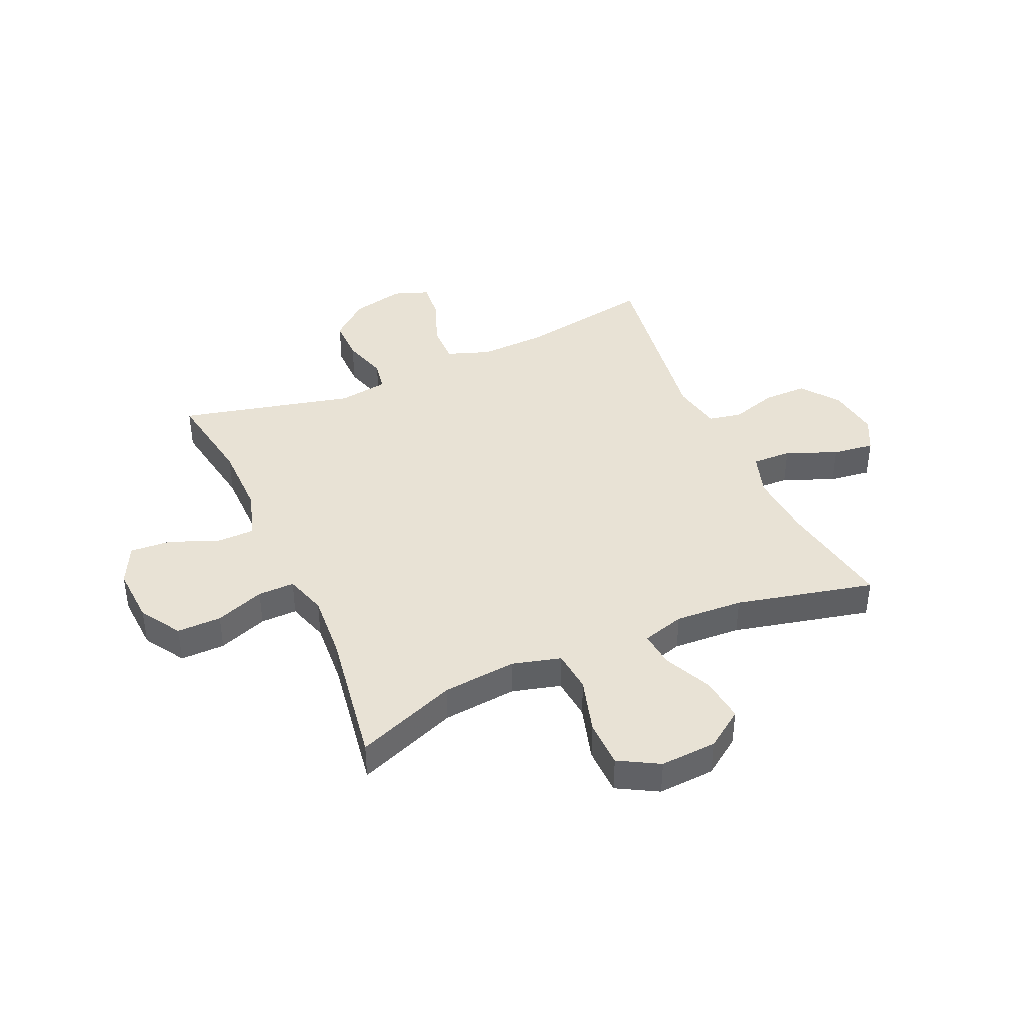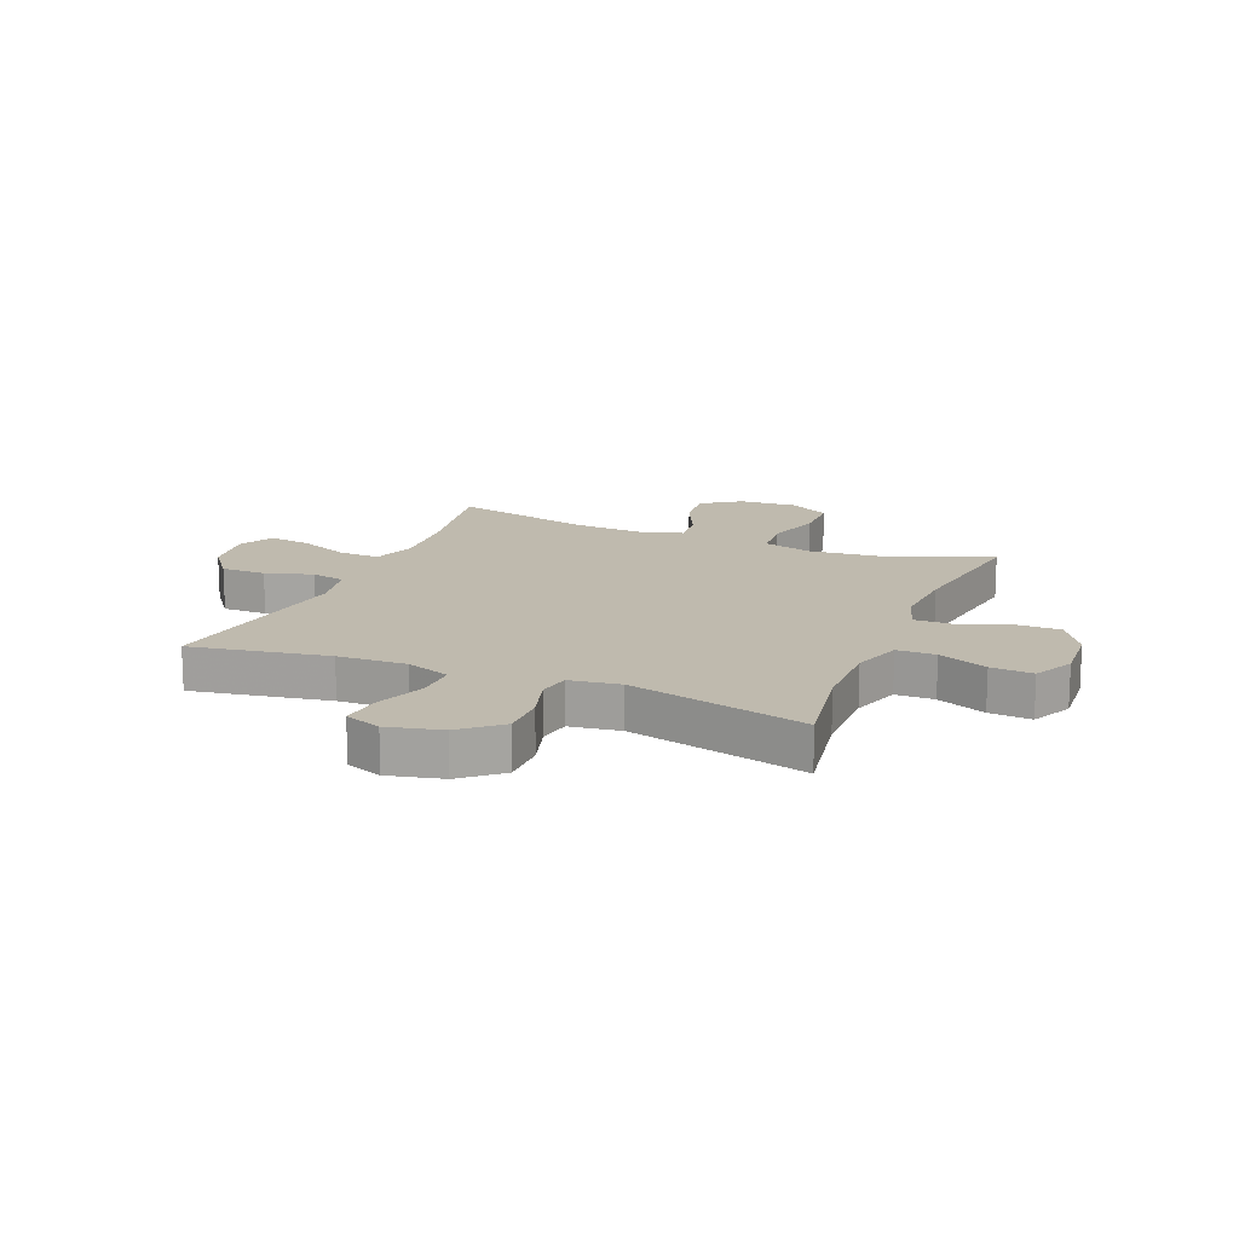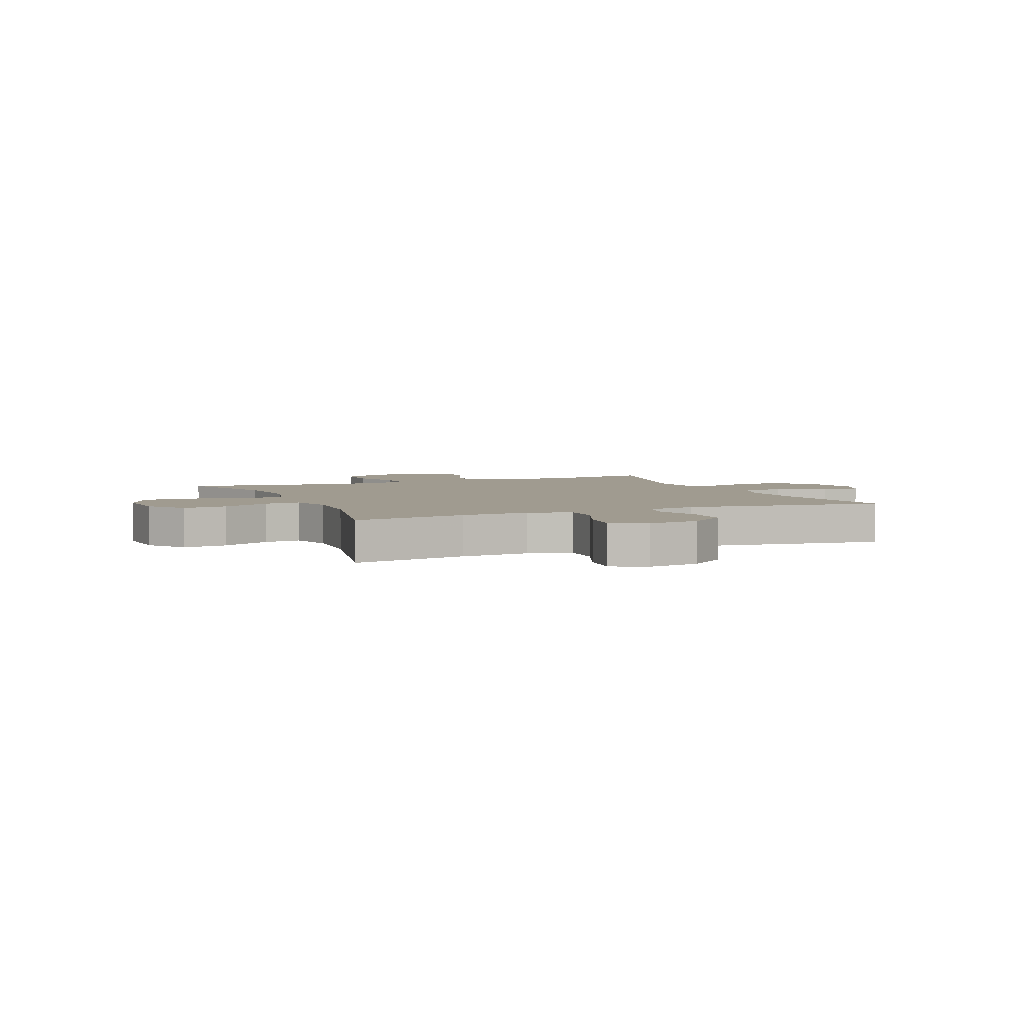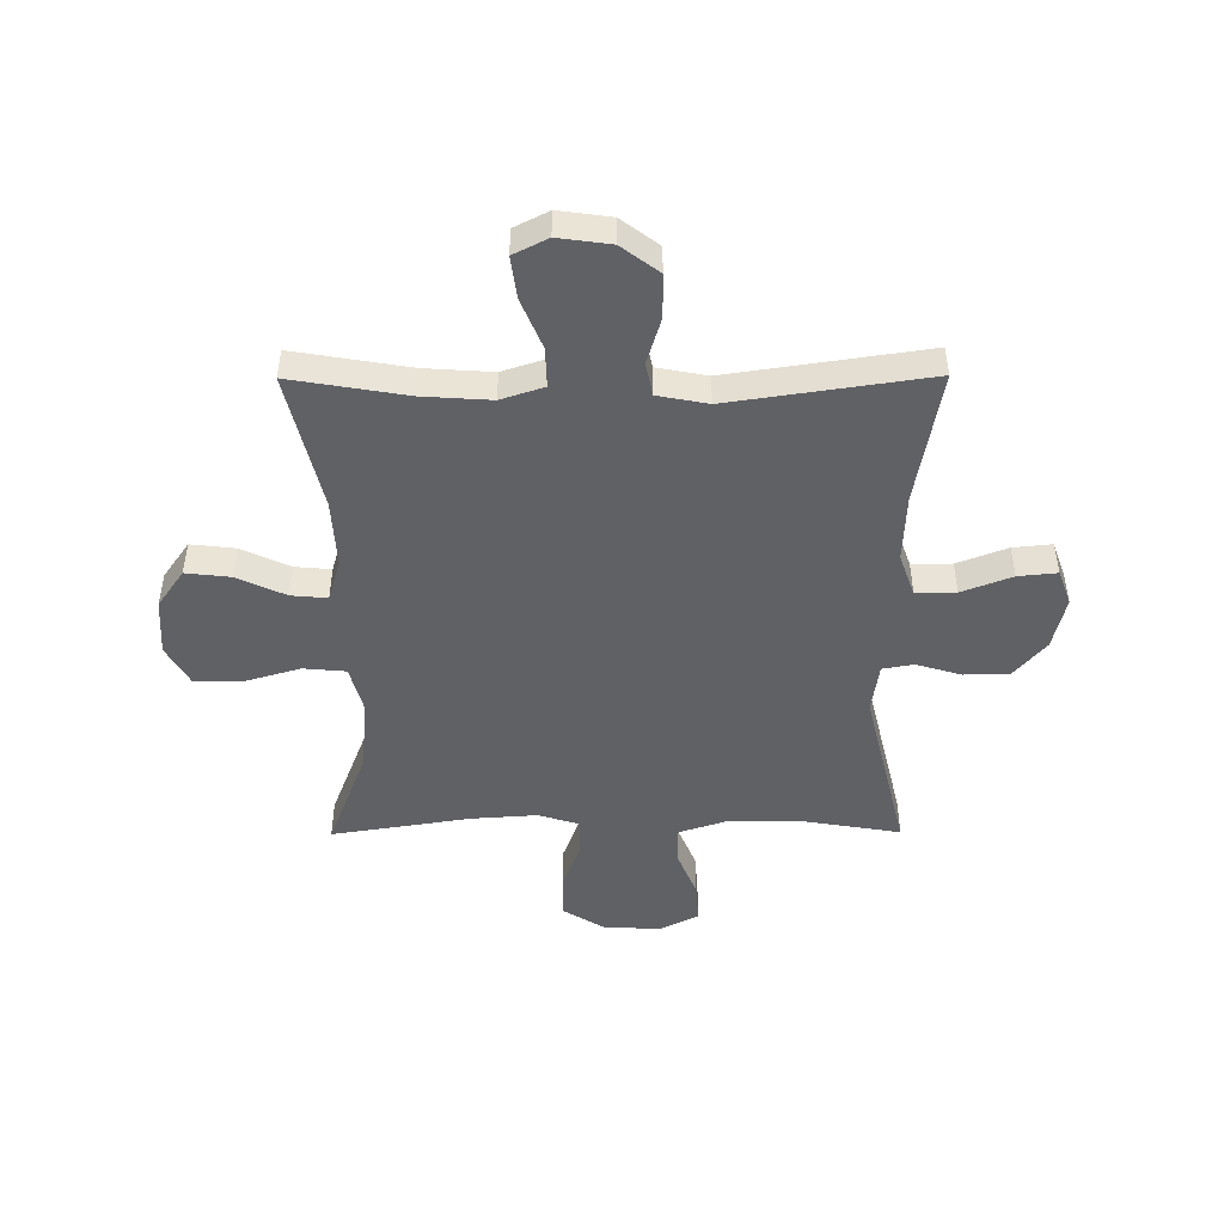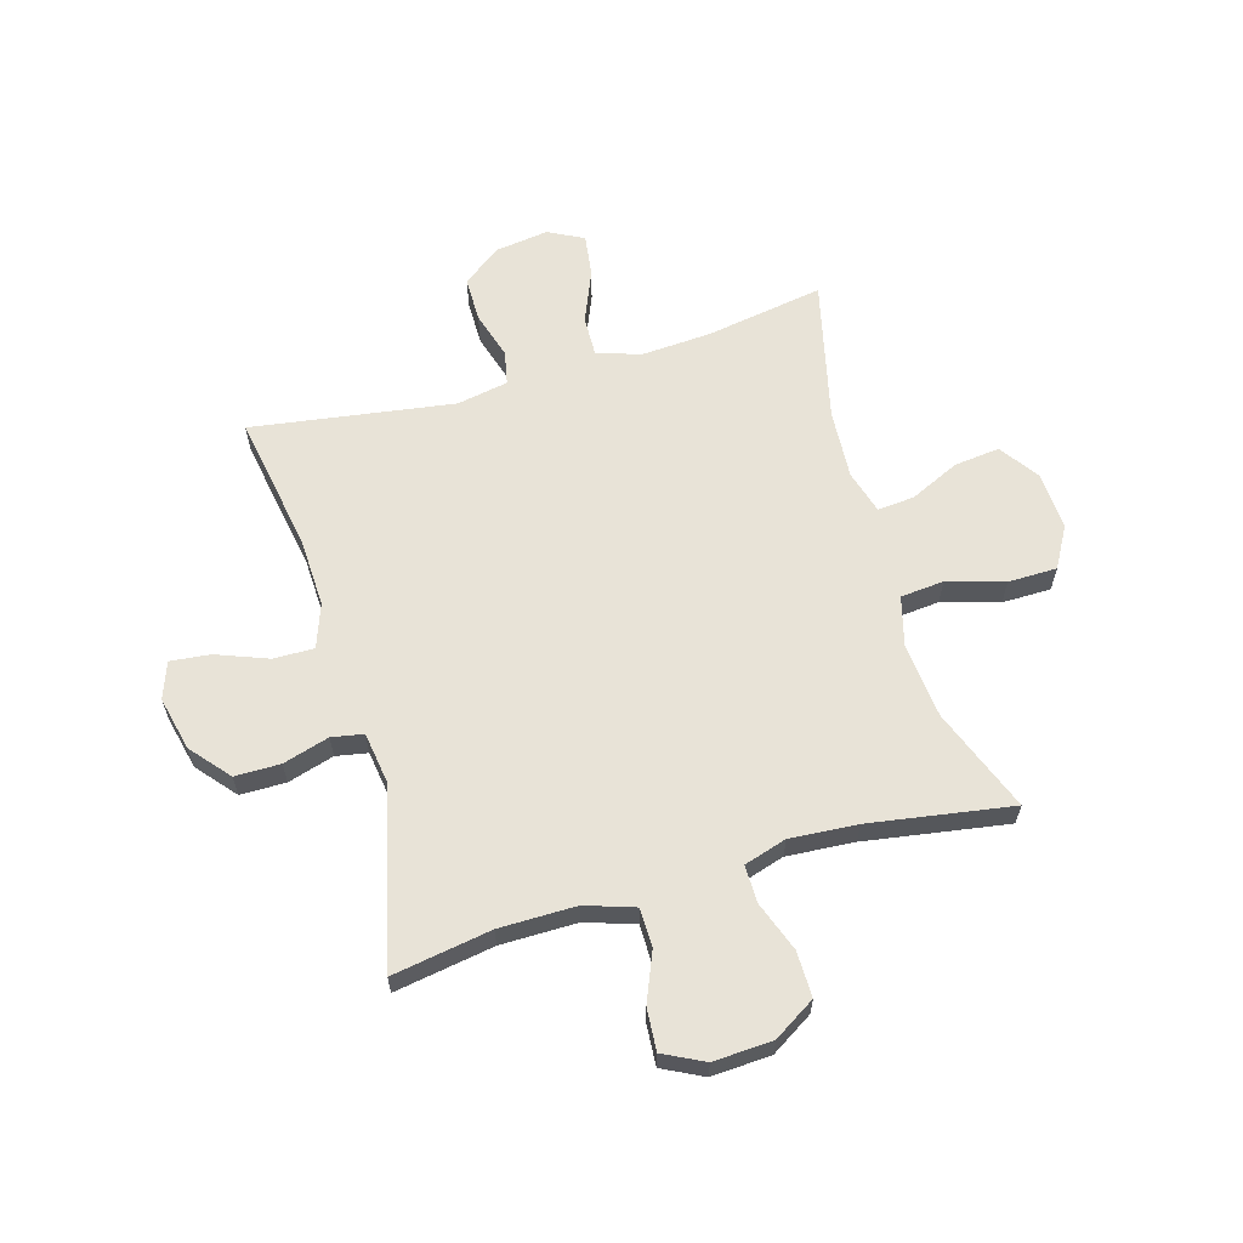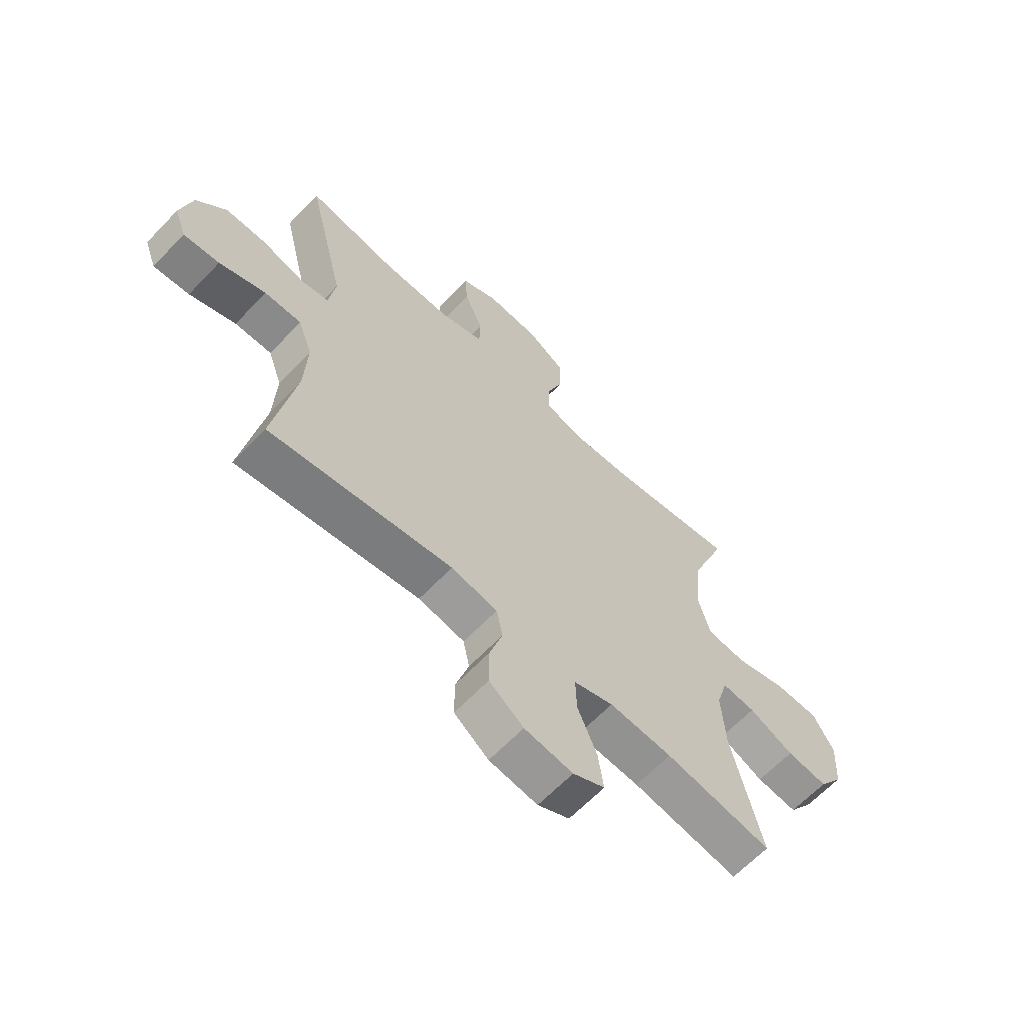
<metadata>
{"format":"obj","ext":"obj","renderer":"f3d","projection":"perspective","resolution":1024,"background":"white","views":[{"elev":40.8,"azim":66.0,"up":"+Y"},{"elev":15.7,"azim":-67.6,"up":"+Y"},{"elev":4.2,"azim":156.8,"up":"+Y"},{"elev":-47.6,"azim":-179.7,"up":"+Y"},{"elev":62.1,"azim":-16.1,"up":"+Y"},{"elev":-64.1,"azim":-43.6,"up":"+Z"}]}
</metadata>
<code>
v 0.5 0.07 0.5
v 0.431 0.07 0.321
v 0.418 0.07 0.19
v 0.441 0.07 0.104
v 0.516 0.07 0.097
v 0.615 0.07 0.126
v 0.7 0.07 0.125
v 0.74 0.07 0.054
v 0.734 0.07 -0.047
v 0.687 0.07 -0.114
v 0.608 0.07 -0.105
v 0.522 0.07 -0.065
v 0.458 0.07 -0.059
v 0.436 0.07 -0.134
v 0.443 0.07 -0.255
v 0.5 0.07 -0.5
v 0.295 0.07 -0.465
v 0.174 0.07 -0.457
v 0.098 0.07 -0.482
v 0.1 0.07 -0.552
v 0.137 0.07 -0.642
v 0.147 0.07 -0.716
v 0.086 0.07 -0.747
v -0.007 0.07 -0.734
v -0.073 0.07 -0.684
v -0.073 0.07 -0.606
v -0.048 0.07 -0.524
v -0.06 0.07 -0.465
v -0.149 0.07 -0.448
v -0.5 0.07 -0.5
v -0.458 0.07 -0.261
v -0.453 0.07 -0.141
v -0.48 0.07 -0.065
v -0.551 0.07 -0.066
v -0.64 0.07 -0.1
v -0.709 0.07 -0.107
v -0.732 0.07 -0.044
v -0.71 0.07 0.05
v -0.653 0.07 0.117
v -0.574 0.07 0.117
v -0.494 0.07 0.093
v -0.439 0.07 0.103
v -0.426 0.07 0.191
v -0.5 0.07 0.5
v -0.328 0.07 0.471
v -0.195 0.07 0.47
v -0.11 0.07 0.498
v -0.109 0.07 0.565
v -0.144 0.07 0.65
v -0.149 0.07 0.723
v -0.079 0.07 0.758
v 0.024 0.07 0.752
v 0.096 0.07 0.707
v 0.095 0.07 0.628
v 0.063 0.07 0.541
v 0.062 0.07 0.476
v 0.136 0.07 0.453
v 0.253 0.07 0.461
v 0.5 0 0.5
v 0.431 0 0.321
v 0.418 0 0.19
v 0.441 0 0.104
v 0.516 0 0.097
v 0.615 0 0.126
v 0.7 0 0.125
v 0.74 0 0.054
v 0.734 0 -0.047
v 0.687 0 -0.114
v 0.608 0 -0.105
v 0.522 0 -0.065
v 0.458 0 -0.059
v 0.436 0 -0.134
v 0.443 0 -0.255
v 0.5 0 -0.5
v 0.295 0 -0.465
v 0.174 0 -0.457
v 0.098 0 -0.482
v 0.1 0 -0.552
v 0.137 0 -0.642
v 0.147 0 -0.716
v 0.086 0 -0.747
v -0.007 0 -0.734
v -0.073 0 -0.684
v -0.073 0 -0.606
v -0.048 0 -0.524
v -0.06 0 -0.465
v -0.149 0 -0.448
v -0.5 0 -0.5
v -0.458 0 -0.261
v -0.453 0 -0.141
v -0.48 0 -0.065
v -0.551 0 -0.066
v -0.64 0 -0.1
v -0.709 0 -0.107
v -0.732 0 -0.044
v -0.71 0 0.05
v -0.653 0 0.117
v -0.574 0 0.117
v -0.494 0 0.093
v -0.439 0 0.103
v -0.426 0 0.191
v -0.5 0 0.5
v -0.328 0 0.471
v -0.195 0 0.47
v -0.11 0 0.498
v -0.109 0 0.565
v -0.144 0 0.65
v -0.149 0 0.723
v -0.079 0 0.758
v 0.024 0 0.752
v 0.096 0 0.707
v 0.095 0 0.628
v 0.063 0 0.541
v 0.062 0 0.476
v 0.136 0 0.453
v 0.253 0 0.461
f 52 53 54 55
f 52 55 56
f 51 52 56
f 48 49 50 51
f 47 48 51 56
f 46 47 56 57
f 43 44 45
f 42 43 45 46
f 38 39 40 41
f 38 41 42
f 37 38 42
f 34 35 36 37
f 33 34 37 42
f 32 33 42 46
f 29 30 31
f 28 29 31 32
f 24 25 26 27
f 22 23 24 27
f 20 21 22 27
f 19 20 27 28
f 18 19 28 32
f 15 16 17
f 14 15 17 18
f 13 14 18 32
f 9 10 11 12
f 9 12 13
f 8 9 13
f 5 6 7 8
f 4 5 8 13
f 3 4 13 32
f 58 1 2
f 57 58 2 3
f 3 32 46 57
f 113 112 111 110
f 114 113 110
f 114 110 109
f 109 108 107 106
f 114 109 106 105
f 115 114 105 104
f 103 102 101
f 104 103 101 100
f 99 98 97 96
f 100 99 96
f 100 96 95
f 95 94 93 92
f 100 95 92 91
f 104 100 91 90
f 89 88 87
f 90 89 87 86
f 85 84 83 82
f 85 82 81 80
f 85 80 79 78
f 86 85 78 77
f 90 86 77 76
f 75 74 73
f 76 75 73 72
f 90 76 72 71
f 70 69 68 67
f 71 70 67
f 71 67 66
f 66 65 64 63
f 71 66 63 62
f 90 71 62 61
f 60 59 116
f 61 60 116 115
f 115 104 90 61
f 1 59 60 2
f 2 60 61 3
f 3 61 62 4
f 4 62 63 5
f 5 63 64 6
f 6 64 65 7
f 7 65 66 8
f 8 66 67 9
f 9 67 68 10
f 10 68 69 11
f 11 69 70 12
f 12 70 71 13
f 13 71 72 14
f 14 72 73 15
f 15 73 74 16
f 16 74 75 17
f 17 75 76 18
f 18 76 77 19
f 19 77 78 20
f 20 78 79 21
f 21 79 80 22
f 22 80 81 23
f 23 81 82 24
f 24 82 83 25
f 25 83 84 26
f 26 84 85 27
f 27 85 86 28
f 28 86 87 29
f 29 87 88 30
f 30 88 89 31
f 31 89 90 32
f 32 90 91 33
f 33 91 92 34
f 34 92 93 35
f 35 93 94 36
f 36 94 95 37
f 37 95 96 38
f 38 96 97 39
f 39 97 98 40
f 40 98 99 41
f 41 99 100 42
f 42 100 101 43
f 43 101 102 44
f 44 102 103 45
f 45 103 104 46
f 46 104 105 47
f 47 105 106 48
f 48 106 107 49
f 49 107 108 50
f 50 108 109 51
f 51 109 110 52
f 52 110 111 53
f 53 111 112 54
f 54 112 113 55
f 55 113 114 56
f 56 114 115 57
f 57 115 116 58
f 58 116 59 1

</code>
